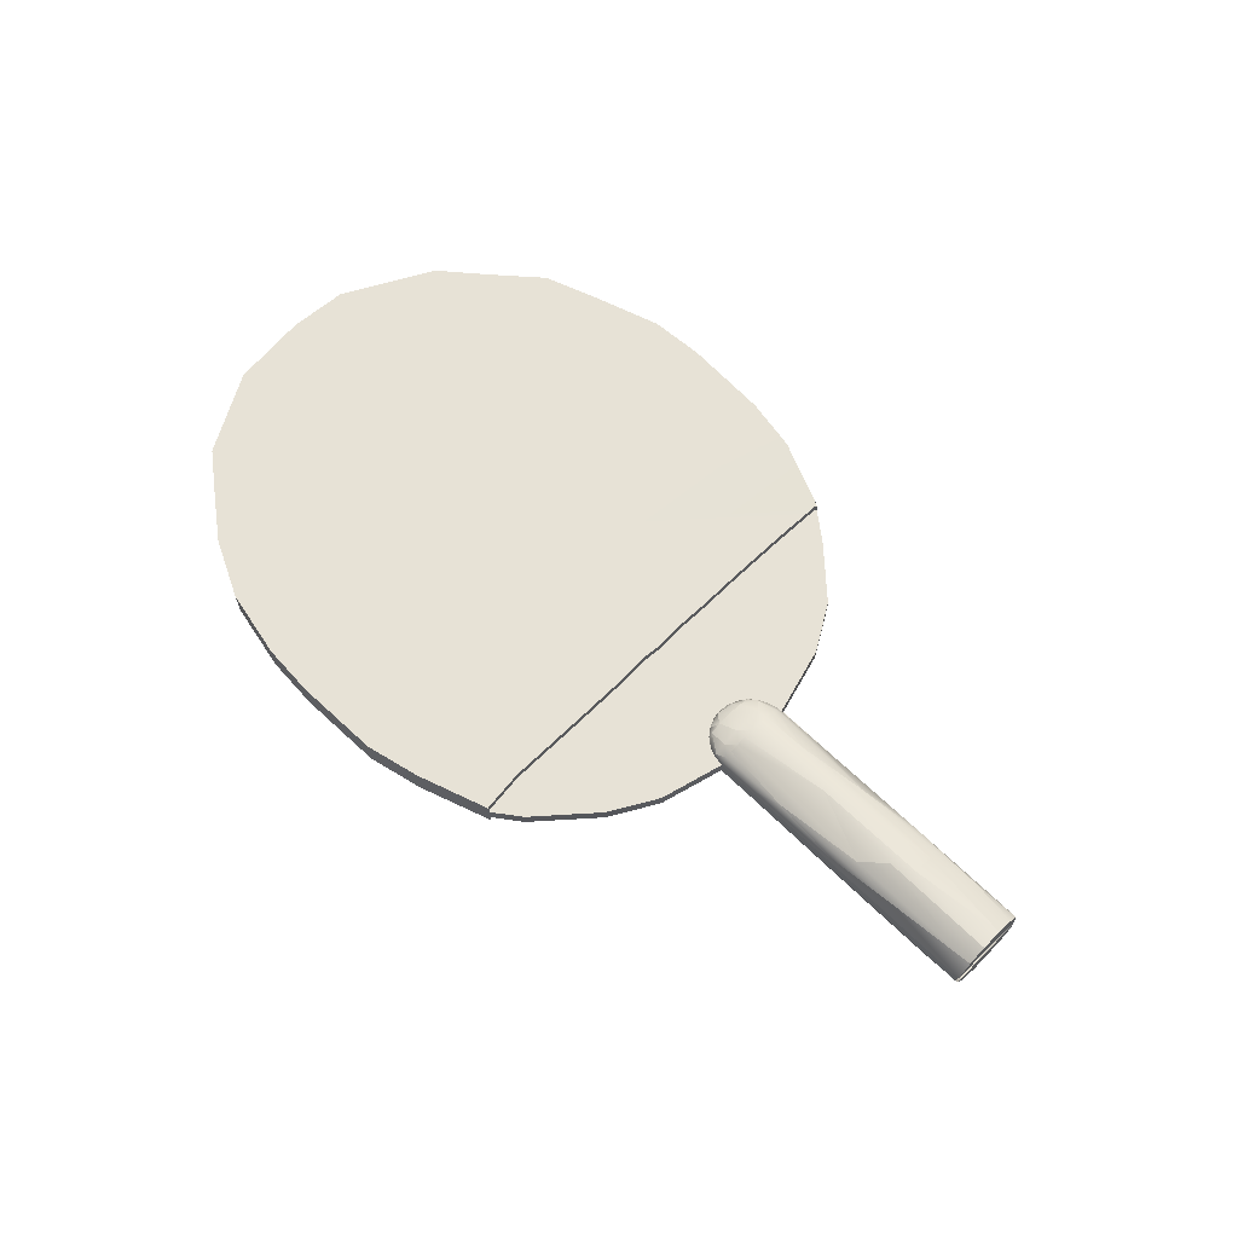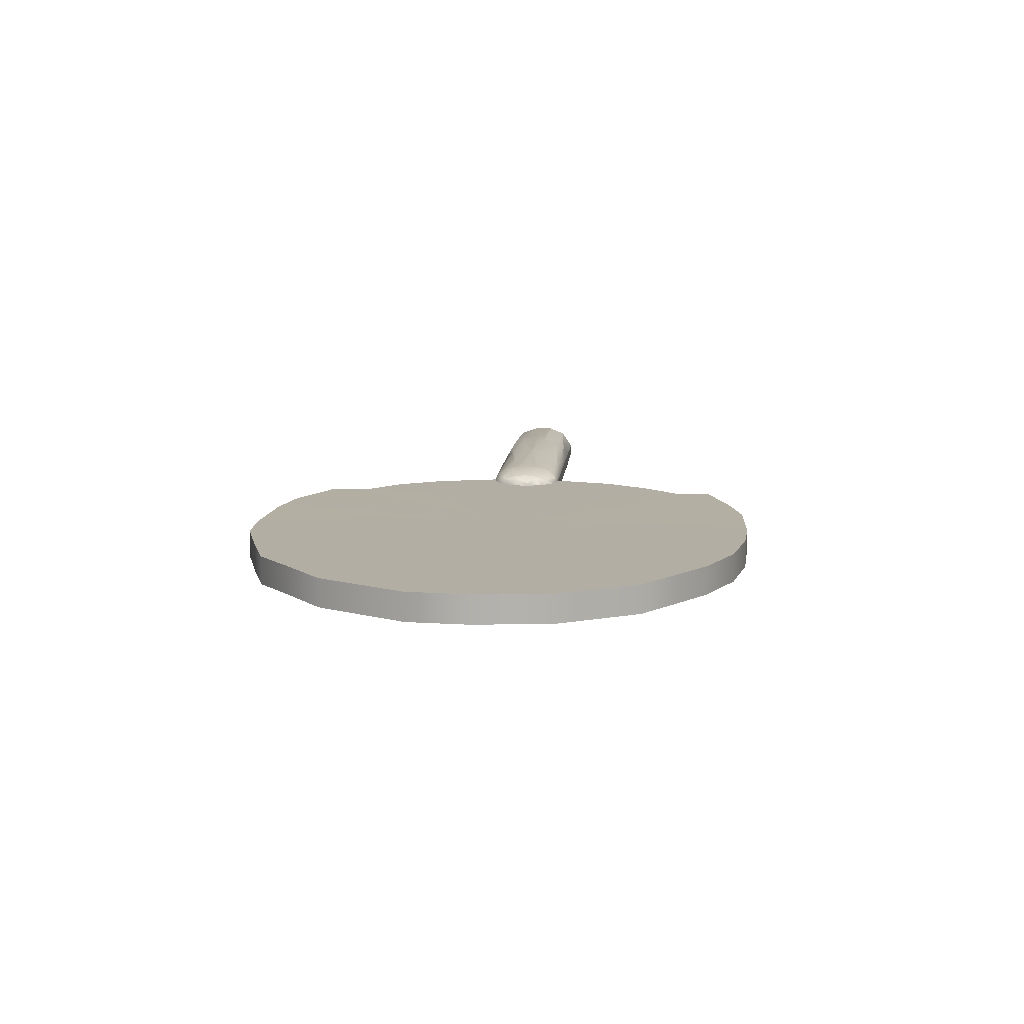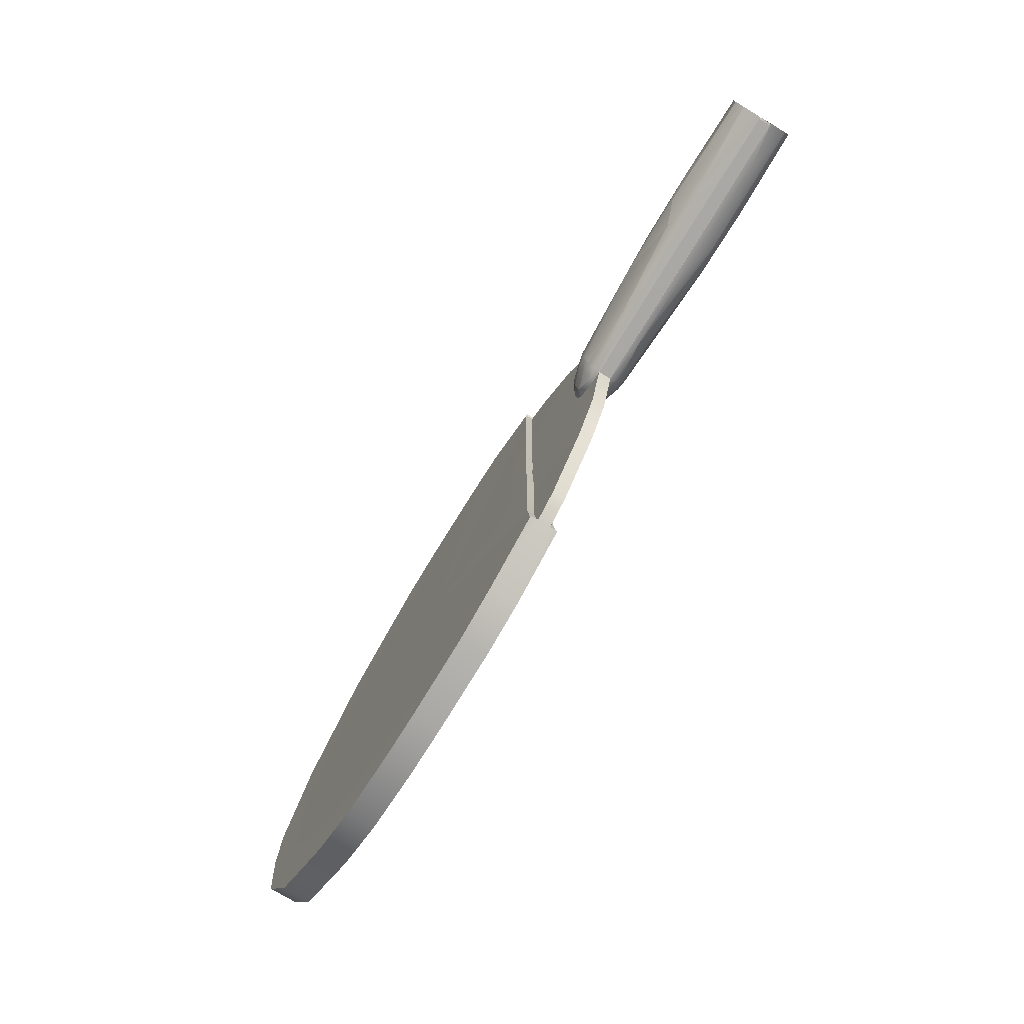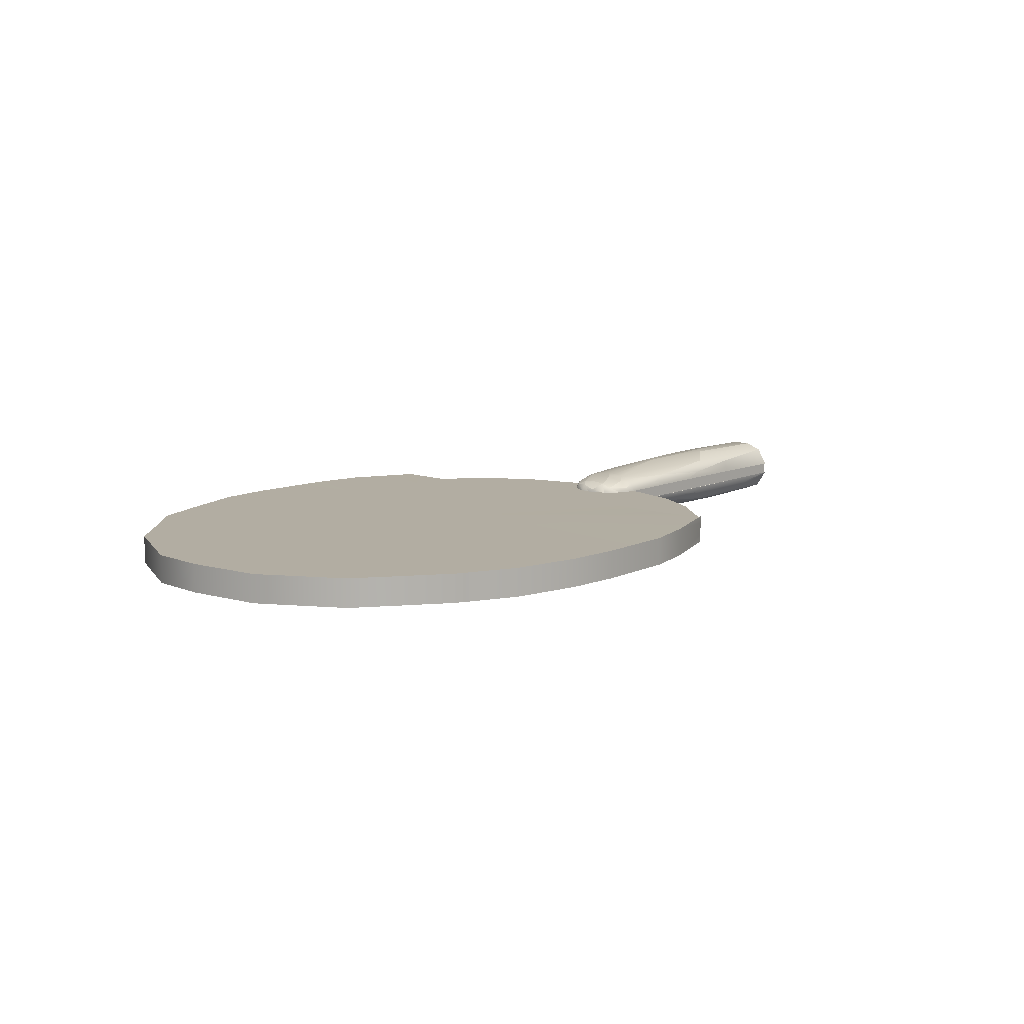
<metadata>
{"format":"obj","ext":"obj","renderer":"f3d","projection":"perspective","resolution":1024,"background":"white","views":[{"elev":63.7,"azim":-135.2,"up":"+Y"},{"elev":11.0,"azim":95.1,"up":"+Y"},{"elev":-75.0,"azim":-121.3,"up":"+Z"},{"elev":10.6,"azim":131.3,"up":"+Y"}]}
</metadata>
<code>
g default
v 0.000777 0.03921 0.1381
v 0.1286 0.04009 0.1381
v 0.001052 0.0418 0.1375
v 0.001052 0.04187 0.1375
v 0.1627 0.04187 0.1378
v 0.000784 0.06445 0.1329
v 0.000797 0.1082 0.09357
v 0.000804 0.1334 0.02548
v 0.000804 0.1334 -0.05315
v 0.000797 0.1082 -0.1212
v 0.000777 0.03921 -0.1657
v 0.187 0.04187 0.1378
v 0.4318 0.06783 0.1329
v 0.1732 0.09099 0.1177
v 0.3456 0.1296 0.06211
v 0.3456 0.1433 -0.01384
v 0.4318 0.1396 -0.05315
v 0.3456 0.09229 -0.1454
v 0.5178 0.04187 0.1381
v 0.518 0.1126 -0.1212
v 0.3456 0.04127 -0.1657
v 0.5183 0.04187 0.1381
v 0.6042 0.06735 0.1329
v 0.6904 0.1095 0.09358
v 0.6042 0.1368 0.02548
v 0.7766 0.1341 -0.01384
v 0.8628 0.08592 -0.1454
v 0.6042 0.06735 -0.1606
v 0.6258 0.04187 0.1381
v 0.7766 0.04197 0.1381
v 0.949 0.1139 0.06211
v 1.121 0.1032 -0.08979
v 0.6904 0.042 -0.1657
v 0.949 0.06325 0.1329
v 1.121 0.07695 0.1177
v 1.121 0.1104 0.02548
v 1.121 0.1104 -0.05315
v 1.121 0.09182 -0.1212
v 0.949 0.06325 -0.1606
v 0.8628 0.04187 -0.1657
v 1.115 0.04187 0.1379
v 0.8152 0.04187 0.1381
v 1.121 0.09182 0.09358
v 1.121 0.1032 0.06211
v 1.121 0.1128 -0.01384
v 1.161 0.105 -0.05181
v 1.161 0.0878 -0.1176
v 1.121 0.07695 -0.1454
v 1.121 0.04187 0.1378
v 1.121 0.05963 0.1329
v 1.115 0.04187 0.1379
v 1.199 0.06912 0.1001
v 1.161 0.09835 0.05953
v 1.121 0.05963 -0.1606
v 1.121 0.04105 -0.1657
v 1.159 0.04187 0.1329
v 1.16 0.04187 0.1325
v 1.163 0.04187 0.1317
v 1.231 0.07909 -0.06754
v 1.161 0.05804 -0.1556
v 1.199 0.04187 0.117
v 1.231 0.07909 0.03987
v 1.231 0.08507 -0.01384
v 1.231 0.06277 -0.1069
v 1.159 0.04187 -0.1606
v 1.125 0.04187 -0.165
v 1.123 0.04187 -0.1653
v 1.122 0.04187 -0.1655
v 1.123 0.04132 -0.1655
v 1.123 0.04104 -0.1655
v 1.161 0.04187 -0.1603
v 1.229 0.04187 0.09389
v 1.231 0.06277 0.07918
v 1.271 0.0536 -0.03349
v 1.253 0.04187 -0.09095
v 1.254 0.04187 -0.08891
v 1.196 0.04187 -0.1461
v 1.2 0.04187 -0.1433
v 1.173 0.04187 -0.1557
v 1.231 0.04187 0.09268
v 1.255 0.06672 0.02414
v 1.257 0.04187 -0.08329
v 1.231 0.04187 -0.1204
v 1.253 0.04187 0.06328
v 1.27 0.04187 0.0254
v 1.268 0.04187 0.02935
v 1.275 0.04187 -0.01627
v 1.274 0.04187 -0.01146
v 1.271 0.04187 -0.05076
v 1.273 0.04187 0.000504
v 0.1723 -0.008532 0.1371
v 0.1032 -0.00813 0.1371
v 0.003679 -0.00813 0.137
v 0.1723 -0.03472 0.132
v 0.3447 -0.009205 0.1371
v -0.00014 -0.007527 0.1371
v -7.3e-05 -0.0563 0.117
v 0.001076 -0.00813 0.1369
v 0.00107 -0.007718 0.137
v 0.6033 -0.03501 0.132
v 0.001069 -0.007534 0.1371
v -0.000141 -0.007527 -0.1632
v -4.6e-05 -0.0765 -0.1193
v -1.1e-05 -0.1017 -0.05195
v -6e-06 -0.1051 -0.01309
v -4.6e-05 -0.0765 0.09309
v 0.3448 -0.09758 0.06199
v 0.7757 -0.009443 0.1371
v 0.6896 -0.0771 0.09309
v 0.1723 -0.03472 -0.1581
v 0.3448 -0.1078 -0.05195
v 0.3448 -0.1113 -0.01309
v 0.9481 -0.03053 0.132
v 0.5172 -0.08037 -0.1193
v 0.008161 -0.007564 -0.1632
v 0.008159 -0.00813 -0.1631
v 0.1371 -0.00813 -0.1632
v 0.4309 -0.009418 -0.1632
v 0.9482 -0.08114 0.06199
v 1.121 -0.008144 0.1371
v 1.121 -0.04404 0.117
v 0.6033 -0.03501 -0.1581
v 0.6034 -0.1044 -0.05195
v 0.7758 -0.1016 -0.01309
v 1.121 -0.02673 0.132
v 0.9481 -0.03053 -0.1581
v 0.8619 -0.009242 -0.1632
v 0.862 -0.07154 -0.1193
v 1.121 -0.05891 0.09309
v 1.121 -0.07749 0.02578
v 1.123 -0.00813 0.1368
v 1.16 -0.00813 0.132
v 1.161 -0.0411 0.1125
v 1.121 -0.07749 -0.05195
v 1.121 -0.07032 0.06199
v 1.121 -0.07994 -0.01309
v 1.16 -0.00813 0.1318
v 1.121 -0.05891 -0.1193
v 1.121 -0.008144 -0.1632
v 1.121 -0.07032 -0.08816
v 1.161 -0.06539 0.05943
v 1.197 -0.00813 0.1169
v 1.121 -0.04404 -0.1431
v 1.121 -0.02673 -0.1581
v 1.161 -0.07203 -0.05063
v 1.198 -0.03613 0.09953
v 1.198 -0.00813 0.1167
v 1.161 -0.05484 -0.1156
v 1.16 -0.00813 -0.1581
v 1.123 -0.00813 -0.1629
v 1.23 -0.04607 0.04
v 1.23 -0.05204 -0.01309
v 1.229 -0.00813 0.09324
v 1.16 -0.02509 -0.1532
v 1.16 -0.00813 -0.1581
v 1.23 -0.04607 -0.06617
v 1.23 -0.02975 0.07887
v 1.23 -0.00813 0.09266
v 1.198 -0.03613 -0.1257
v 1.197 -0.00813 -0.1434
v 1.253 -0.00813 0.06263
v 1.254 -0.00813 0.06151
v 1.27 -0.02053 0.006346
v 1.254 -0.03367 -0.05063
v 1.198 -0.00813 -0.1428
v 1.23 -0.02975 -0.105
v 1.255 -0.00813 0.05844
v 1.229 -0.00813 -0.1194
v 1.23 -0.00813 -0.1188
v 1.27 -0.00813 0.02439
v 1.274 -0.00813 -0.01164
v 1.274 -0.00813 -0.01449
v 1.269 -0.00813 -0.0519
v 1.268 -0.00813 -0.0542
v 1.253 -0.00813 -0.0888
v 1.273 -0.00813 -0.002255
v 3.581 -0.00813 -0.3012
v 3.405 -0.00813 -0.6122
v 3.405 0.04187 -0.6122
v 3.581 0.04187 -0.3012
v 3.613 -0.00813 -0.002124
v 3.613 0.04187 -0.002124
v 3.581 -0.03813 -0.3012
v 3.405 -0.03813 -0.6122
v 3.247 -0.00813 -0.7336
v 3.247 0.04187 -0.7336
v 3.405 0.07187 -0.6122
v 3.581 0.07187 -0.3012
v 3.596 -0.00813 0.2212
v 3.596 0.04187 0.2212
v 3.613 -0.03813 -0.002124
v 3.613 0.07187 -0.002124
v 3.247 -0.03813 -0.7336
v 2.289 -0.03813 -0.002129
v 3.087 -0.00813 -0.853
v 3.087 0.04187 -0.853
v 3.247 0.07187 -0.7336
v 2.289 0.07187 -0.002118
v 3.413 -0.00813 0.5647
v 3.413 0.04187 0.5647
v 3.596 -0.03813 0.2212
v 3.596 0.07187 0.2212
v 3.087 -0.03813 -0.853
v 2.864 -0.00813 -0.9599
v 2.864 0.04187 -0.9599
v 3.087 0.07187 -0.853
v 3.236 -0.00813 0.7113
v 3.236 0.04187 0.7113
v 3.413 -0.03813 0.5647
v 3.413 0.07187 0.5647
v 2.864 -0.03813 -0.9599
v 2.598 -0.00813 -1.016
v 2.598 0.04187 -1.016
v 2.864 0.07187 -0.9599
v 3.069 -0.00813 0.8559
v 3.069 0.04187 0.8559
v 3.236 -0.03813 0.7113
v 3.236 0.07187 0.7113
v 2.598 -0.03813 -1.016
v 2.393 -0.00813 -1.029
v 2.393 0.04187 -1.029
v 2.598 0.07187 -1.016
v 2.854 -0.00813 0.9304
v 2.854 0.04187 0.9304
v 3.069 -0.03813 0.8559
v 3.069 0.07187 0.8559
v 2.393 -0.03813 -1.029
v 2.065 -0.00813 -1.02
v 2.065 0.04187 -1.02
v 2.393 0.07187 -1.029
v 2.598 -0.00813 1.011
v 2.598 0.04187 1.011
v 2.854 -0.03813 0.9304
v 2.854 0.07187 0.9304
v 2.065 -0.03813 -1.02
v 1.857 -0.009076 -0.9712
v 1.857 0.04282 -0.9712
v 2.393 -0.00813 1.024
v 2.393 0.04187 1.024
v 2.598 -0.03813 1.011
v 2.598 0.07187 1.011
v 1.582 -0.005671 -0.8785
v 1.582 0.04433 -0.8785
v 2.065 0.07187 -1.02
v 2.065 -0.00813 1.008
v 2.065 0.04187 1.008
v 2.393 -0.03813 1.024
v 2.393 0.07187 1.024
v 1.857 -0.03907 -0.9712
v 1.582 -0.03567 -0.8784
v 1.482 -0.00813 -0.8038
v 1.482 0.04187 -0.8038
v 1.857 0.07282 -0.9712
v 1.857 -0.009076 0.9669
v 1.857 0.04282 0.9669
v 2.065 0.07187 1.008
v 1.592 -0.0369 -0.8727
v 1.592 -0.006901 -0.8727
v 1.292 -0.00813 -0.5899
v 1.292 0.04187 -0.5899
v 1.608 0.04187 -0.7186
v 1.582 0.07433 -0.8785
v 1.59 0.0731 -0.8776
v 1.59 -0.0104 0.8485
v 1.59 0.0396 0.8485
v 2.065 -0.03813 1.008
v 1.609 -0.03813 -0.695
v 1.609 -0.00813 -0.6949
v 1.613 -0.00813 -0.4307
v 1.188 -0.00813 -0.4089
v 1.188 0.04187 -0.4089
v 1.606 0.04187 -0.3935
v 1.59 0.0431 -0.8778
v 1.608 0.07187 -0.7185
v 1.482 -0.00813 0.7635
v 1.482 0.04187 0.7635
v 1.857 -0.03908 0.9669
v 1.59 0.0696 0.8484
v 1.857 0.07282 0.9669
v 1.613 -0.03813 -0.4307
v 1.611 -0.00813 -0.2898
v 1.123 -0.00813 -0.1655
v 1.123 0.04187 -0.1655
v 1.605 0.04187 -0.2257
v 1.606 0.07187 -0.3935
v 1.292 -0.00813 0.5857
v 1.292 0.04187 0.5857
v 1.593 -0.009263 0.8457
v 1.595 0.04074 0.8413
v 1.59 -0.0404 0.8484
v 1.593 -0.03926 0.8456
v 1.595 0.07074 0.8413
v 1.611 -0.03813 -0.2898
v 1.611 -0.00813 -0.124
v 0.008171 -0.00813 -0.164
v 0.008171 0.04187 -0.164
v 1.611 0.04187 -0.06918
v 1.605 0.07187 -0.2257
v 1.188 -0.00813 0.4046
v 1.188 0.04187 0.4046
v 1.609 -0.00813 0.4171
v 1.596 -0.00813 0.635
v 1.601 0.04187 0.6528
v 1.606 0.04187 0.427
v 1.596 -0.03813 0.635
v 1.601 0.07187 0.6529
v 1.611 -0.03813 -0.124
v 1.121 -0.00813 -0.002124
v 1.606 -0.00813 -0.002541
v 0.006196 -0.00813 -0.004032
v 0.006196 0.04187 -0.004032
v 1.121 0.04187 -0.002124
v 1.604 0.04187 0.006216
v 1.611 0.07187 -0.06918
v 1.115 -0.00813 0.1422
v 1.115 0.04187 0.1422
v 1.613 -0.00813 0.2457
v 1.606 0.04187 0.2362
v 1.606 0.07187 0.427
v 1.609 -0.03813 0.4171
v 1.606 -0.03813 -0.002541
v 1.613 -0.00813 0.08377
v 0.001052 -0.00813 0.1375
v 0.001052 0.04187 0.1375
v 1.609 0.04187 0.1124
v 1.604 0.07187 0.006216
v 1.613 -0.03813 0.2457
v 1.606 0.07187 0.2362
v 1.613 -0.03813 0.08377
v 1.609 0.07187 0.1124
g Capsule003
f 1 2 3 4 5 6
f 6 7 8 9 10 11 1
f 12 13 6 5
f 6 14 7
f 7 15 8
f 8 16 9
f 9 17 10
f 10 18 11
f 19 13 12
f 6 13 14
f 7 14 15
f 15 16 8
f 9 16 17
f 17 20 10
f 10 20 18
f 11 18 21
f 22 23 13 19
f 13 24 14
f 14 24 15
f 15 25 16
f 16 26 17
f 17 26 20
f 20 27 18
f 18 28 21
f 29 30 23 22
f 23 24 13
f 24 31 15
f 15 31 25
f 16 25 26
f 26 32 20
f 20 32 27
f 18 27 28
f 28 33 21
f 30 34 23
f 23 34 24
f 24 35 31
f 31 36 25
f 25 36 26
f 26 37 32
f 32 38 27
f 27 39 28
f 28 40 33
f 41 34 30 42
f 34 35 24
f 35 43 31
f 31 44 36
f 36 45 26
f 26 45 37
f 32 37 46 47
f 32 47 38
f 38 48 27
f 39 27 48 54
f 28 39 40
f 49 50 34 41 51
f 34 50 35
f 35 52 43
f 31 43 44
f 44 53 36
f 45 36 53 46
f 45 46 37
f 48 38 47 60
f 39 55 40
f 56 50 49
f 57 35 50 56
f 58 52 35 57
f 43 52 53 44
f 46 59 47
f 39 54 55
f 48 60 54
f 61 52 58
f 52 62 53
f 63 46 53 62
f 46 63 59
f 47 59 64
f 47 64 60
f 54 65 66 67 68 69 70 55
f 65 54 60 71
f 72 52 61
f 52 73 62
f 74 59 63 81
f 75 64 59 76
f 77 60 64 78
f 60 77 79 71
f 80 73 52 72
f 73 81 62
f 62 81 63
f 76 59 74 82
f 83 64 75
f 78 64 83
f 84 73 80
f 85 81 73 86
f 87 74 81 88
f 82 74 89
f 86 73 84
f 81 85 90 88
f 89 74 87
f 91 92 93 94
f 91 94 95
f 96 97 94 93 98 99
f 95 94 100
f 101 96 99
f 96 102 103 104 105 106 97
f 97 107 94
f 95 100 108
f 100 94 109
f 103 102 110
f 104 103 111
f 112 105 104 111
f 106 105 107
f 97 106 107
f 94 107 109
f 108 100 113
f 100 109 113
f 103 110 114
f 102 115 116 117 118 110
f 111 103 114
f 107 105 112
f 109 107 119
f 108 113 120
f 113 109 121
f 114 110 122
f 110 118 122
f 112 111 123 124
f 111 114 123
f 107 112 124
f 109 119 121
f 107 124 119
f 120 113 125
f 113 121 125
f 114 122 126
f 122 118 127
f 123 114 128
f 121 119 129
f 119 124 130
f 131 120 125 132
f 125 121 133 137 132
f 114 126 128
f 122 127 126
f 124 123 134
f 123 128 134
f 121 129 133
f 119 135 129
f 119 130 135
f 130 124 136
f 128 126 138
f 126 127 139
f 124 134 136
f 134 128 140
f 141 133 129 135
f 135 130 141
f 141 130 136 145
f 137 133 142
f 128 138 140
f 138 126 143
f 126 139 144
f 136 134 145
f 145 134 140 148
f 146 133 141 151
f 142 133 146 147
f 140 138 148
f 148 138 143 154
f 126 144 143
f 149 144 139 150
f 141 145 152 151
f 147 146 153
f 143 144 154
f 155 154 144 149
f 145 148 156
f 146 151 157
f 145 156 152
f 153 146 157 158
f 148 154 159
f 160 154 155
f 148 159 156
f 161 157 151 162
f 163 151 152 164
f 152 156 164
f 158 157 161
f 165 159 154 160
f 156 159 166
f 162 151 163 167
f 156 166 164
f 168 159 165
f 169 166 159 168
f 167 163 170
f 171 163 164 172
f 173 164 166 174
f 175 166 169
f 170 163 171 176
f 172 164 173
f 174 166 175
f 177 178 179 180
f 181 177 180 182
f 178 177 183 184
f 178 185 186 179
f 180 179 187 188
f 189 181 182 190
f 177 181 191 183
f 182 180 188 192
f 185 178 184 193
f 184 183 194
f 185 195 196 186
f 179 186 197 187
f 188 187 198
f 199 189 190 200
f 181 189 201 191
f 190 182 192 202
f 183 191 194
f 192 188 198
f 195 185 193 203
f 193 184 194
f 195 204 205 196
f 186 196 206 197
f 187 197 198
f 207 199 200 208
f 189 199 209 201
f 200 190 202 210
f 191 201 194
f 202 192 198
f 204 195 203 211
f 203 193 194
f 204 212 213 205
f 196 205 214 206
f 197 206 198
f 215 207 208 216
f 199 207 217 209
f 208 200 210 218
f 201 209 194
f 210 202 198
f 212 204 211 219
f 211 203 194
f 212 220 221 213
f 205 213 222 214
f 206 214 198
f 223 215 216 224
f 207 215 225 217
f 216 208 218 226
f 209 217 194
f 218 210 198
f 220 212 219 227
f 219 211 194
f 220 228 229 221
f 213 221 230 222
f 214 222 198
f 231 223 224 232
f 215 223 233 225
f 224 216 226 234
f 217 225 194
f 226 218 198
f 220 227 235 228
f 227 219 194
f 228 236 237 229
f 230 221 229 244
f 222 230 198
f 238 231 232 239
f 223 231 240 233
f 232 224 234 241
f 225 233 194
f 234 226 198
f 235 227 194
f 236 228 235 249
f 236 242 243 237
f 244 229 237 253
f 230 244 198
f 245 238 239 246
f 231 238 247 240
f 239 232 241 248
f 233 240 194
f 241 234 198
f 249 235 194
f 242 236 249 250
f 242 251 252 243
f 253 237 243 262
f 244 253 198
f 254 245 246 255
f 247 238 245 266
f 256 246 239 248
f 240 247 194
f 248 241 198
f 249 194 257 250
f 258 242 250 257
f 251 242 258 268
f 251 259 260 252
f 243 252 261 273
f 263 198 253 262
f 264 254 255 265
f 266 245 254 277
f 255 246 256 279
f 247 266 194
f 256 248 198
f 267 257 194
f 259 251 268 269
f 259 270 271 260
f 252 260 272 261
f 263 262 243 273
f 263 274 198
f 275 264 265 276
f 277 254 264 290
f 278 265 255 279
f 266 277 194
f 279 256 198
f 280 267 194
f 257 267 268 258
f 270 259 269 281
f 280 269 268 267
f 270 282 69 70 271
f 70 69 283 271
f 260 271 284 272
f 274 261 272 285
f 273 261 274 263
f 274 285 198
f 286 275 276 287
f 288 264 275 302
f 276 265 289 303
f 289 265 278 292
f 291 194 277 290
f 279 198 292 278
f 293 280 194
f 282 270 281 294
f 281 269 280 293
f 69 282 295 296 68
f 68 283 69
f 271 283 66 65 71 79 297 284
f 272 284 298 285
f 285 298 198
f 299 286 287 300
f 275 286 301 302
f 287 276 303 304
f 264 288 291 290
f 291 305 194
f 306 292 198
f 307 293 194
f 150 149 155 160 149
f 160 165 168 169 175 174 173 172 171 176 308 282 155 149
f 282 294 309 176 171 172 173 174 175 169 168 165 160 155
f 294 281 293 307
f 282 308 310 116 117
f 282 117 116 295
f 295 115 116 310 311 296
f 295 116 115
f 68 296 311 312 67
f 67 283 68
f 283 67 66
f 90 313 297 79 77 78 83 75 76 82 89 87 88
f 284 297 314 298
f 298 314 198
f 315 299 300 316
f 286 299 317 301
f 300 287 304 318
f 305 302 301 320
f 319 304 303 306
f 305 291 288 302
f 303 289 292 306
f 305 320 194
f 319 306 198
f 321 307 194
f 132 131 132 137
f 137 132 137 142 147 153 158 161 162 167 170 176 309 322
f 308 176 170 167 162 161 158 153 147 142 137 322 315
f 309 294 307 321
f 315 93 92 93 98 310 308
f 315 323 98 93
f 4 311 310 98 99 323 3
f 99 101 99 98 323
f 312 311 4 5 12 19 22 41 42 41 51
f 22 29 22 19 12 5 4 324 316 51 41
f 67 312 90 88 87 89 82 76 75 83 78 77 79 66
f 51 316 325 313 90 85 86 84 80 72 61 58 57 56 49
f 297 313 326 314
f 314 326 198
f 316 324 3 2
f 315 316 2 3 323
f 299 315 322 317
f 316 300 318 325
f 301 317 327 320
f 318 304 319 328
f 320 327 194
f 328 319 198
f 329 321 194
f 322 309 321 329
f 312 51 49 56 57 58 61 72 80 84 86 85 90
f 3 324 4
f 66 79 71 65
f 313 325 330 326
f 326 330 198
f 317 322 329 327
f 325 318 328 330
f 327 329 194
f 330 328 198

</code>
